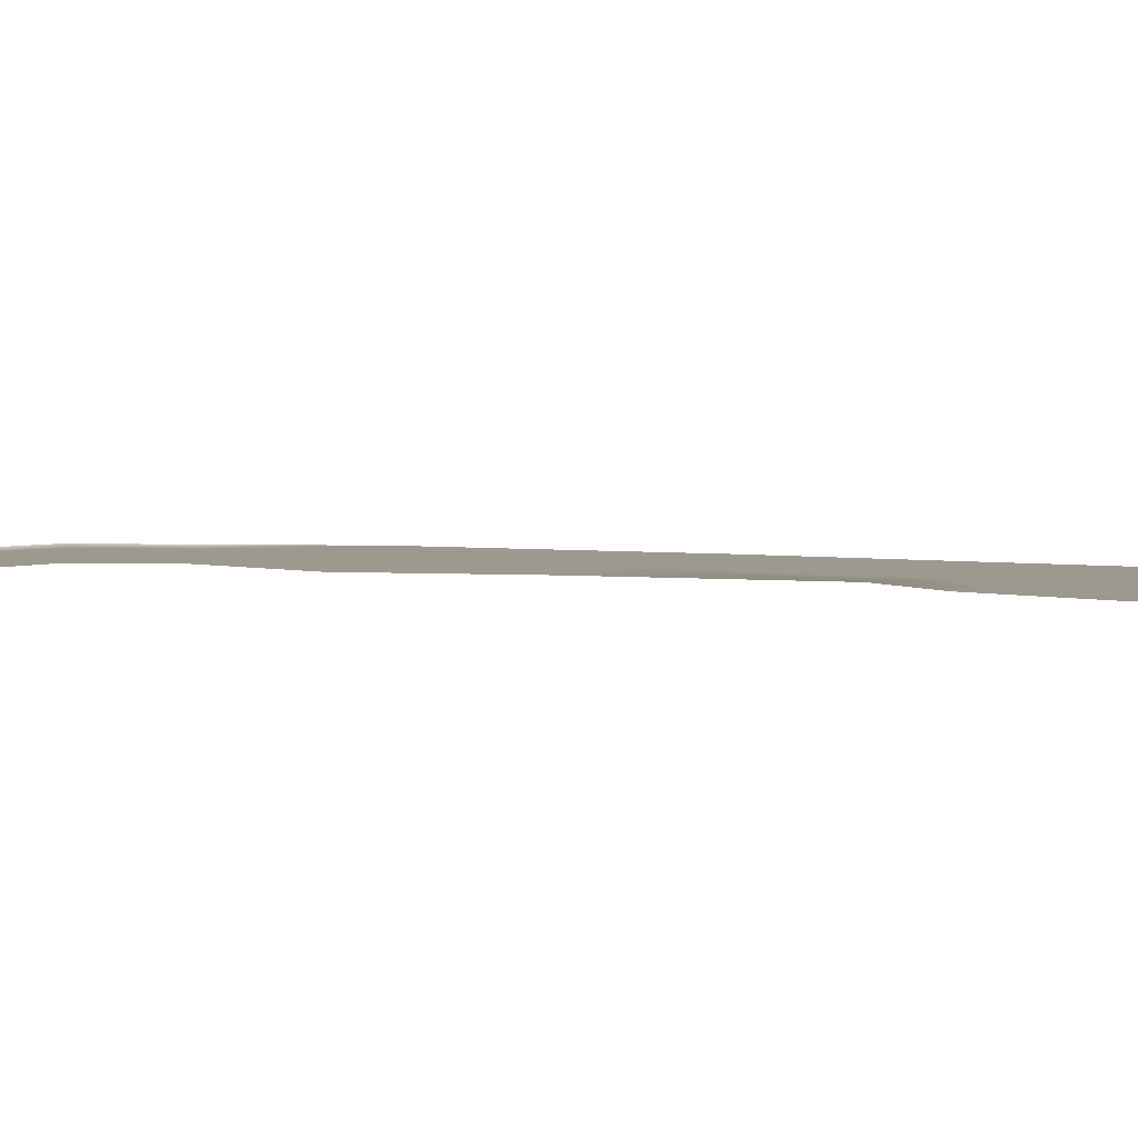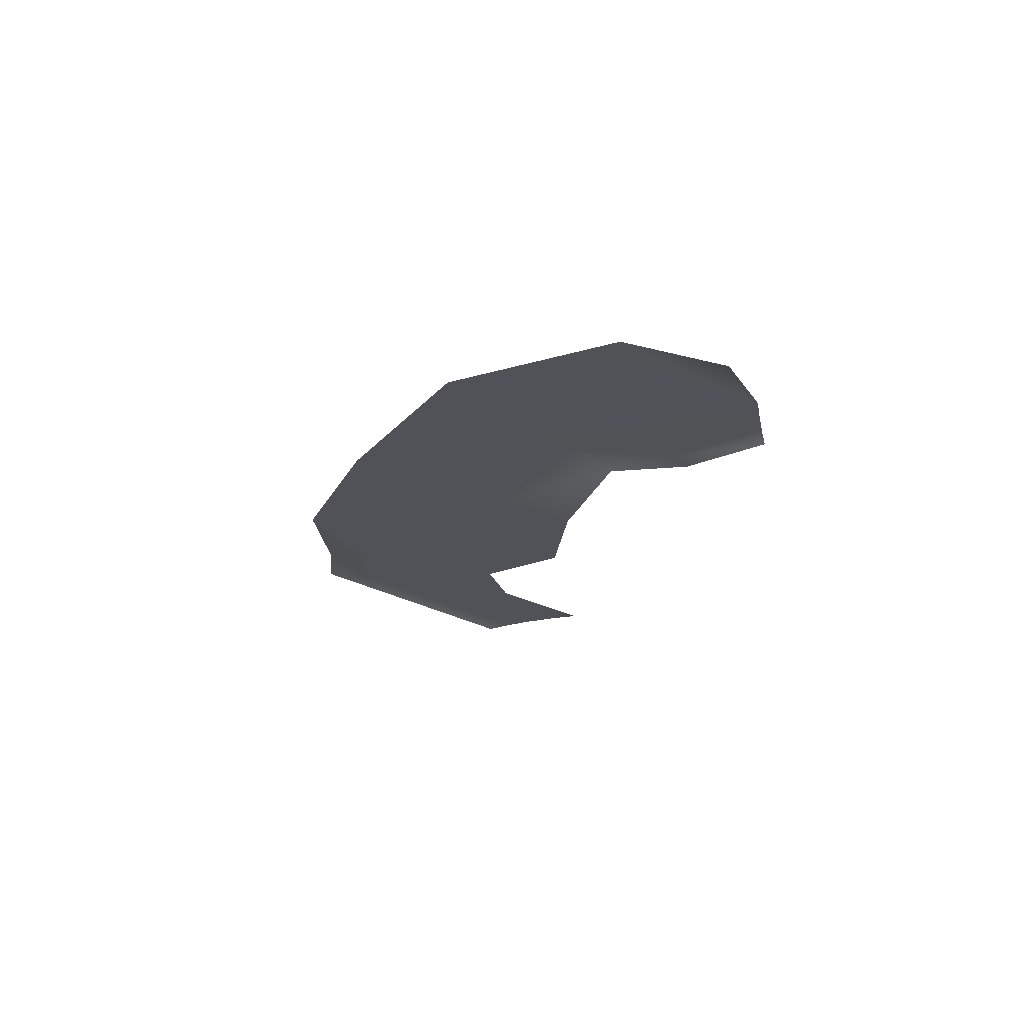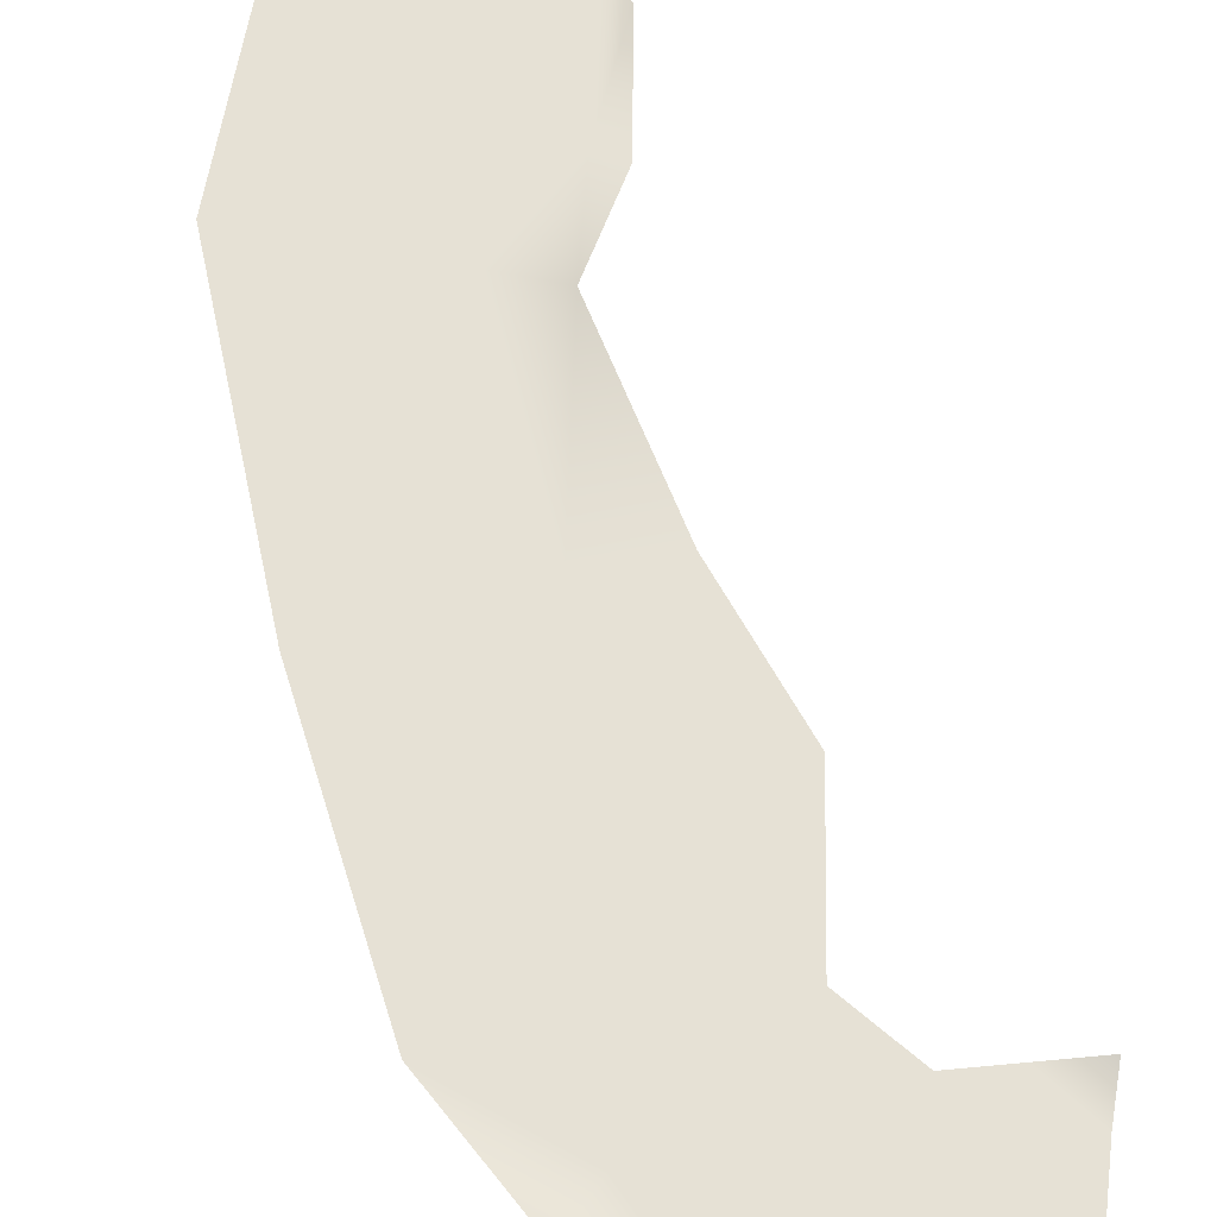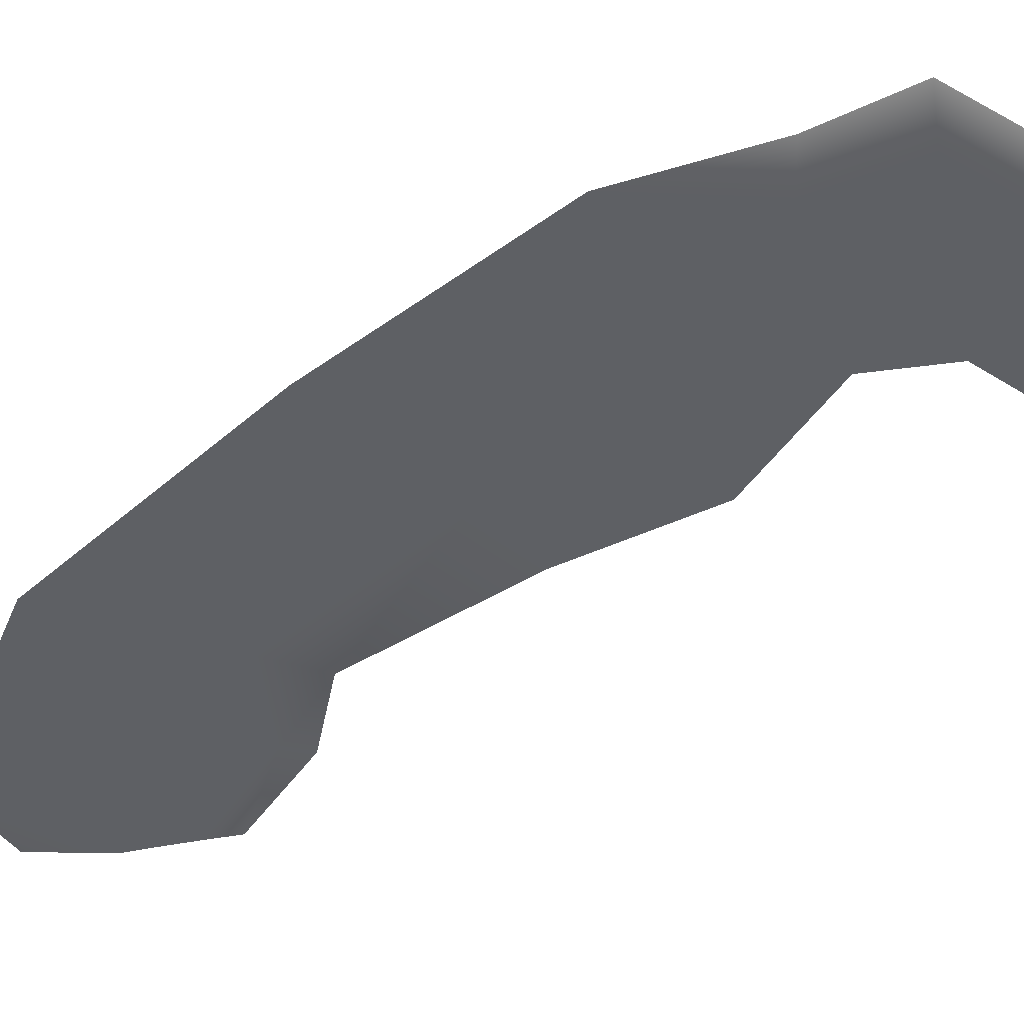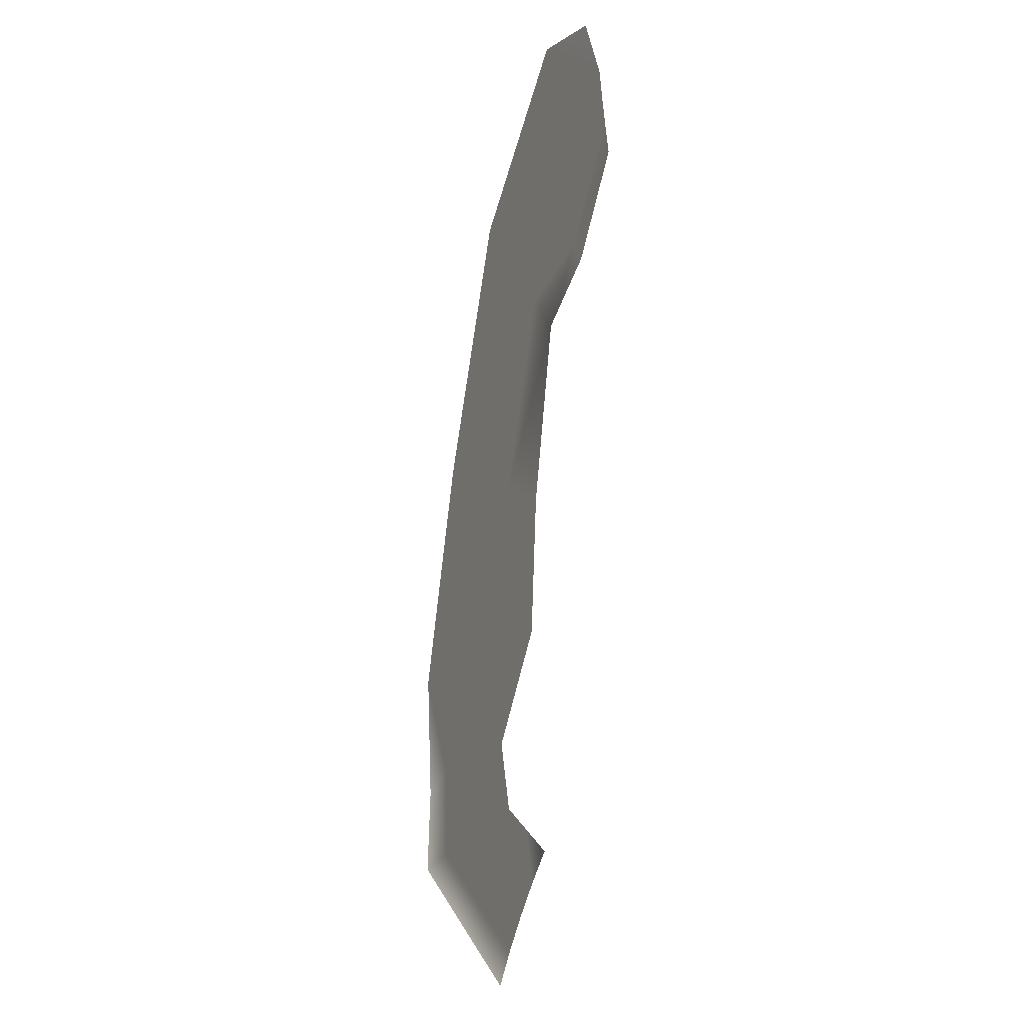
<metadata>
{"format":"obj","ext":"obj","renderer":"f3d","projection":"perspective","resolution":1024,"background":"white","views":[{"elev":3.4,"azim":-81.7,"up":"+Y"},{"elev":71.4,"azim":-169.3,"up":"+Z"},{"elev":64.6,"azim":146.2,"up":"+Y"},{"elev":-42.8,"azim":114.6,"up":"+Y"},{"elev":-12.2,"azim":-114.4,"up":"+Z"}]}
</metadata>
<code>
g B_playsurface29
v -3635 -399.4 -9629
v -3481 -399 -9475
v -3214 -399 -1.021e+04
v -2746 -397.5 -1.201e+04
v -2897 -398 -1.191e+04
v -2560 -398 -1.171e+04
v -2350 -397.5 -1.177e+04
v -2897 -398 -1.191e+04
v -2746 -397.5 -1.201e+04
v -3141 -397.5 -1.225e+04
v -3233 -398 -1.212e+04
v -2676 -398 -1.096e+04
v -2875 -398 -1.012e+04
v -2614 -397.5 -1.002e+04
v -2340 -397.5 -1.094e+04
v -2558 -398 -1.136e+04
v -2379 -397.5 -1.144e+04
v -2558 -398 -1.136e+04
v -2676 -398 -1.096e+04
v -2340 -397.5 -1.094e+04
v -2379 -397.5 -1.144e+04
v -2614 -397.5 -1.002e+04
v -2875 -398 -1.012e+04
v -3173 -398 -9166
v -3019 -397.5 -9012
v -3173 -398 -9166
v -3680 -398 -8990
v -3606 -399.4 -8405
v -3019 -397.5 -9012
v -4093 -398 -8710
v -3967 -401.5 -8455
v -3389 -399.4 -1.164e+04
v -3218 -399 -1.173e+04
v -3441 -399 -1.186e+04
v -3557 -399.4 -1.174e+04
v -3221 -399.4 -1.155e+04
v -2996 -399 -1.16e+04
v -3442 -399.4 -1.086e+04
v -3486 -399.4 -1.032e+04
v -3178 -399 -1.086e+04
v -3146 -399.4 -1.128e+04
v -3442 -399.4 -1.086e+04
v -3178 -399 -1.086e+04
v -2932 -399 -1.122e+04
v -4160 -399.4 -9074
v -4136 -399 -8954
v -3850 -399 -9348
v -3914 -399.4 -9433
v -2932 -399 -1.122e+04
v -3146 -399.4 -1.128e+04
v -3850 -399 -9348
v -3481 -399 -9475
v -3635 -399.4 -9629
v -3914 -399.4 -9433
f 10 8 9
f 8 10 11
f 32 34 35
f 34 32 33
f 36 33 32
f 33 36 37
f 49 37 36
f 36 50 49
f 6 4 5
f 4 6 7
f 17 7 6
f 6 16 17
f 26 27 28
f 30 28 27
f 28 30 31
f 28 29 26
f 38 39 3
f 1 3 39
f 3 1 2
f 3 40 38
f 14 12 13
f 12 14 15
f 18 20 21
f 20 18 19
f 24 22 23
f 22 24 25
f 43 41 42
f 41 43 44
f 47 45 46
f 45 47 48
f 53 51 52
f 51 53 54
v -3054 -398.5 -1.182e+04
v -2897 -398 -1.191e+04
v -3233 -398 -1.212e+04
v -3233 -398 -1.212e+04
v -3333 -398.5 -1.199e+04
v -3054 -398.5 -1.182e+04
v -3680 -398 -8990
v -3764 -398.5 -9170
v -4113 -398.5 -8832
v -3218 -399 -1.173e+04
v -2996 -399 -1.16e+04
v -2996 -399 -1.16e+04
v -2775 -398.5 -1.165e+04
v -3441 -399 -1.186e+04
v -2560 -398 -1.171e+04
v -2910 -398.5 -1.093e+04
v -3052 -398.5 -1.015e+04
v -2875 -398 -1.012e+04
v -2676 -398 -1.096e+04
v -3178 -399 -1.086e+04
v -3214 -399 -1.021e+04
v -3052 -398.5 -1.015e+04
v -3178 -399 -1.086e+04
v -2742 -398.5 -1.129e+04
v -2558 -398 -1.136e+04
v -2742 -398.5 -1.129e+04
v -2910 -398.5 -1.093e+04
v -2676 -398 -1.096e+04
v -2558 -398 -1.136e+04
v -2875 -398 -1.012e+04
v -3052 -398.5 -1.015e+04
v -3327 -398.5 -9320
v -3173 -398 -9166
v -3327 -398.5 -9320
v -3173 -398 -9166
v -4136 -399 -8954
v -4113 -398.5 -8832
v -3764 -398.5 -9170
v -3850 -399 -9348
v -2932 -399 -1.122e+04
v -2932 -399 -1.122e+04
v -3178 -399 -1.086e+04
v -3481 -399 -9475
v -3481 -399 -9475
v -3052 -398.5 -1.015e+04
v -3850 -399 -9348
v -4093 -398 -8710
f 74 75 76
f 97 76 75
f 67 78 79
f 78 67 66
f 55 66 67
f 66 94 78
f 57 55 56
f 67 56 55
f 56 67 69
f 79 69 67
f 88 61 89
f 61 88 62
f 98 62 88
f 62 98 100
f 98 88 99
f 63 61 62
f 61 63 101
f 81 95 96
f 95 81 80
f 82 80 81
f 80 82 83
f 58 59 60
f 64 60 59
f 60 64 65
f 59 68 64
f 77 71 70
f 72 70 71
f 70 72 73
f 86 84 85
f 84 86 87
f 92 90 91
f 90 92 93

</code>
